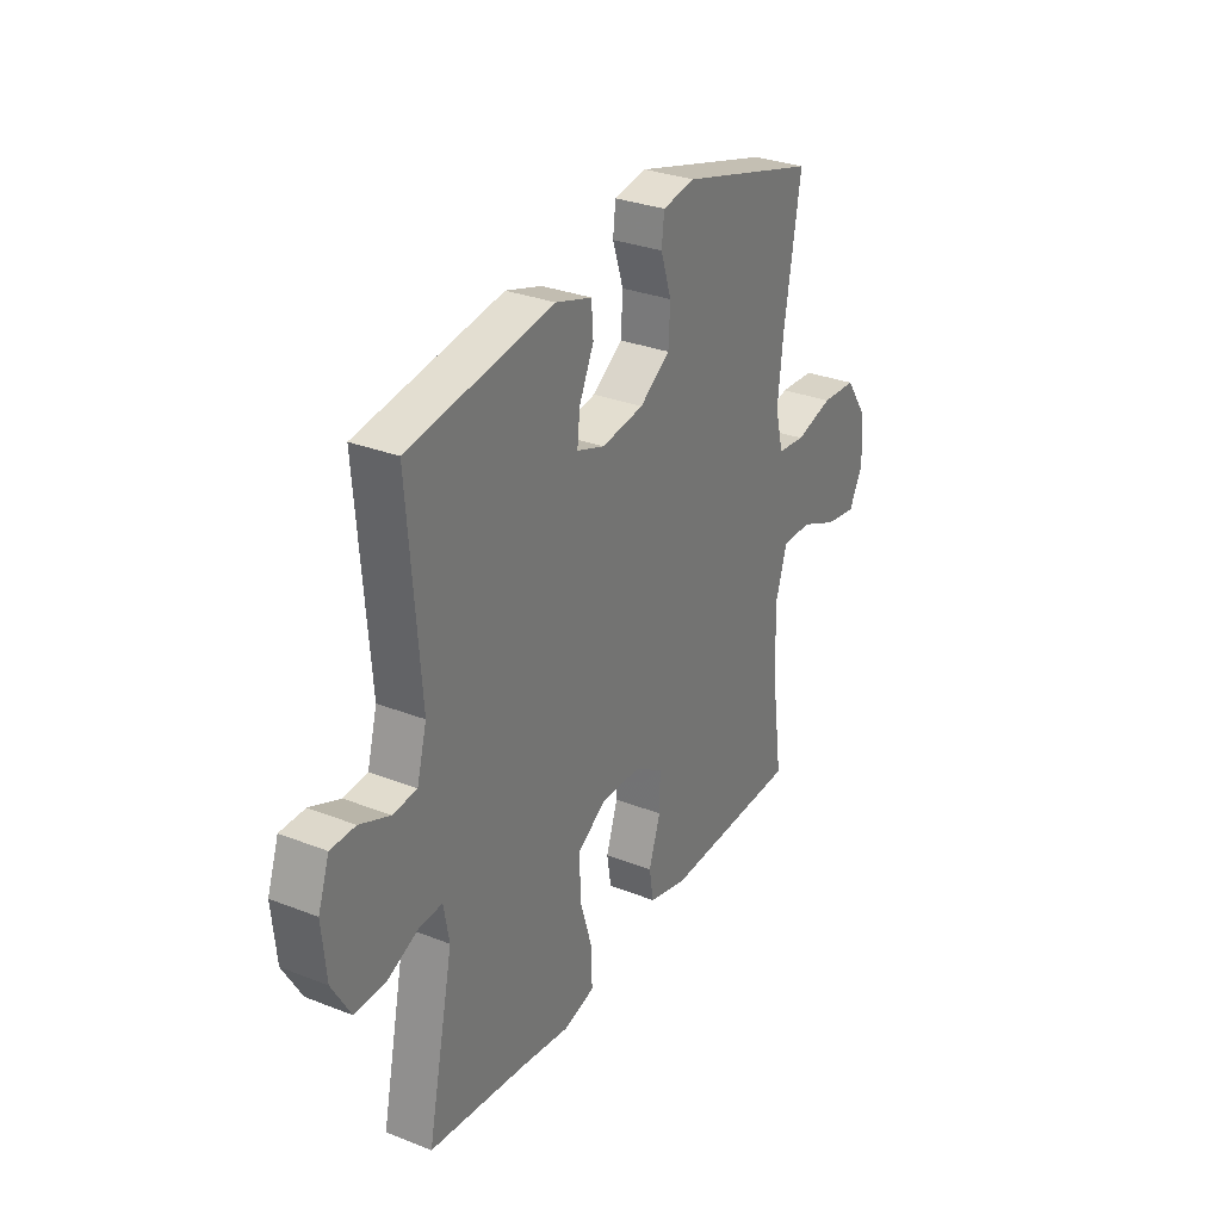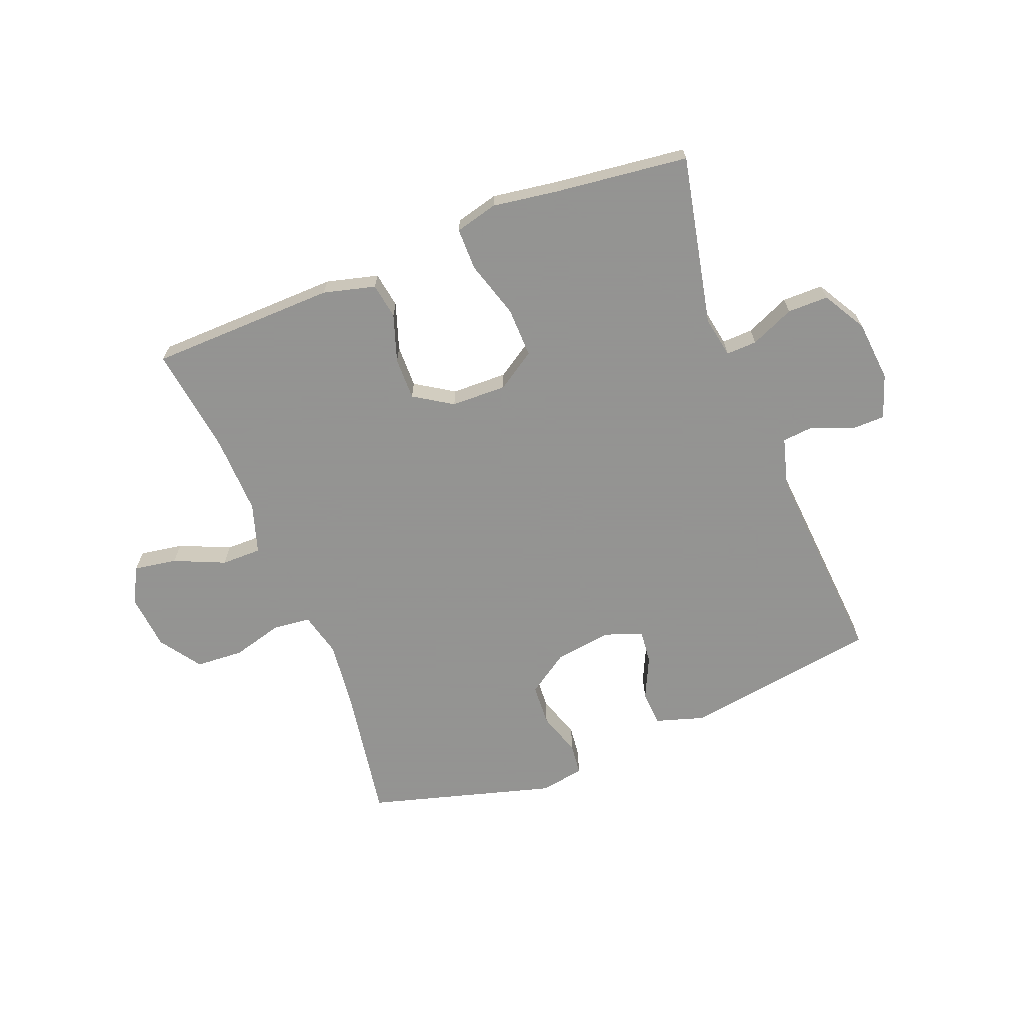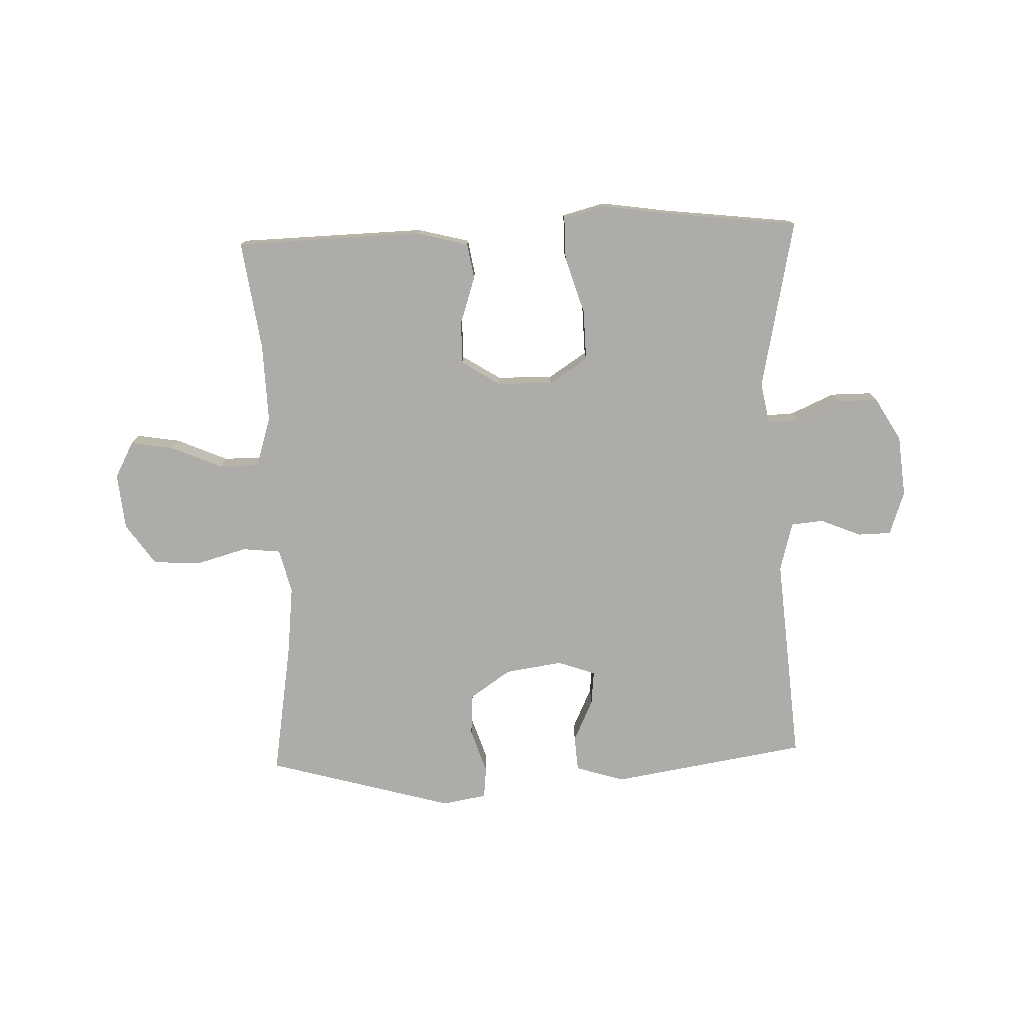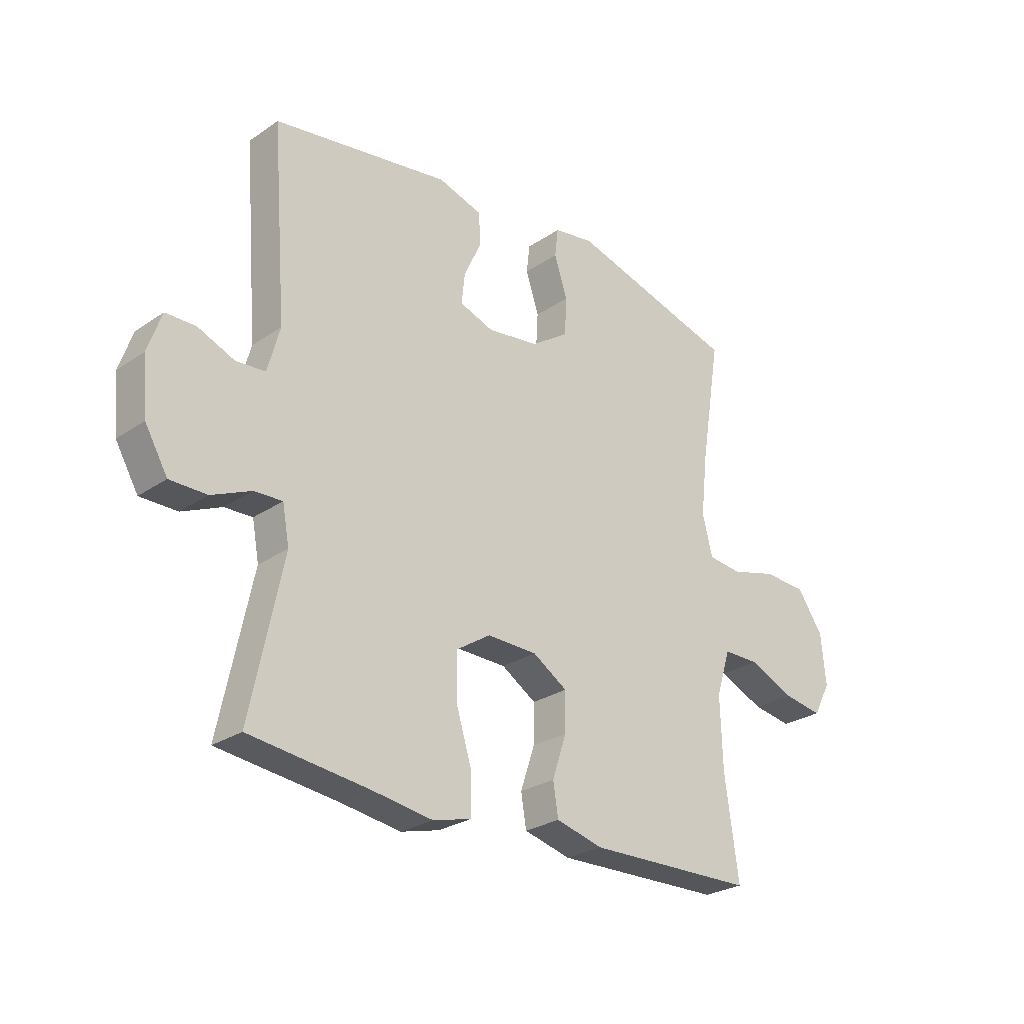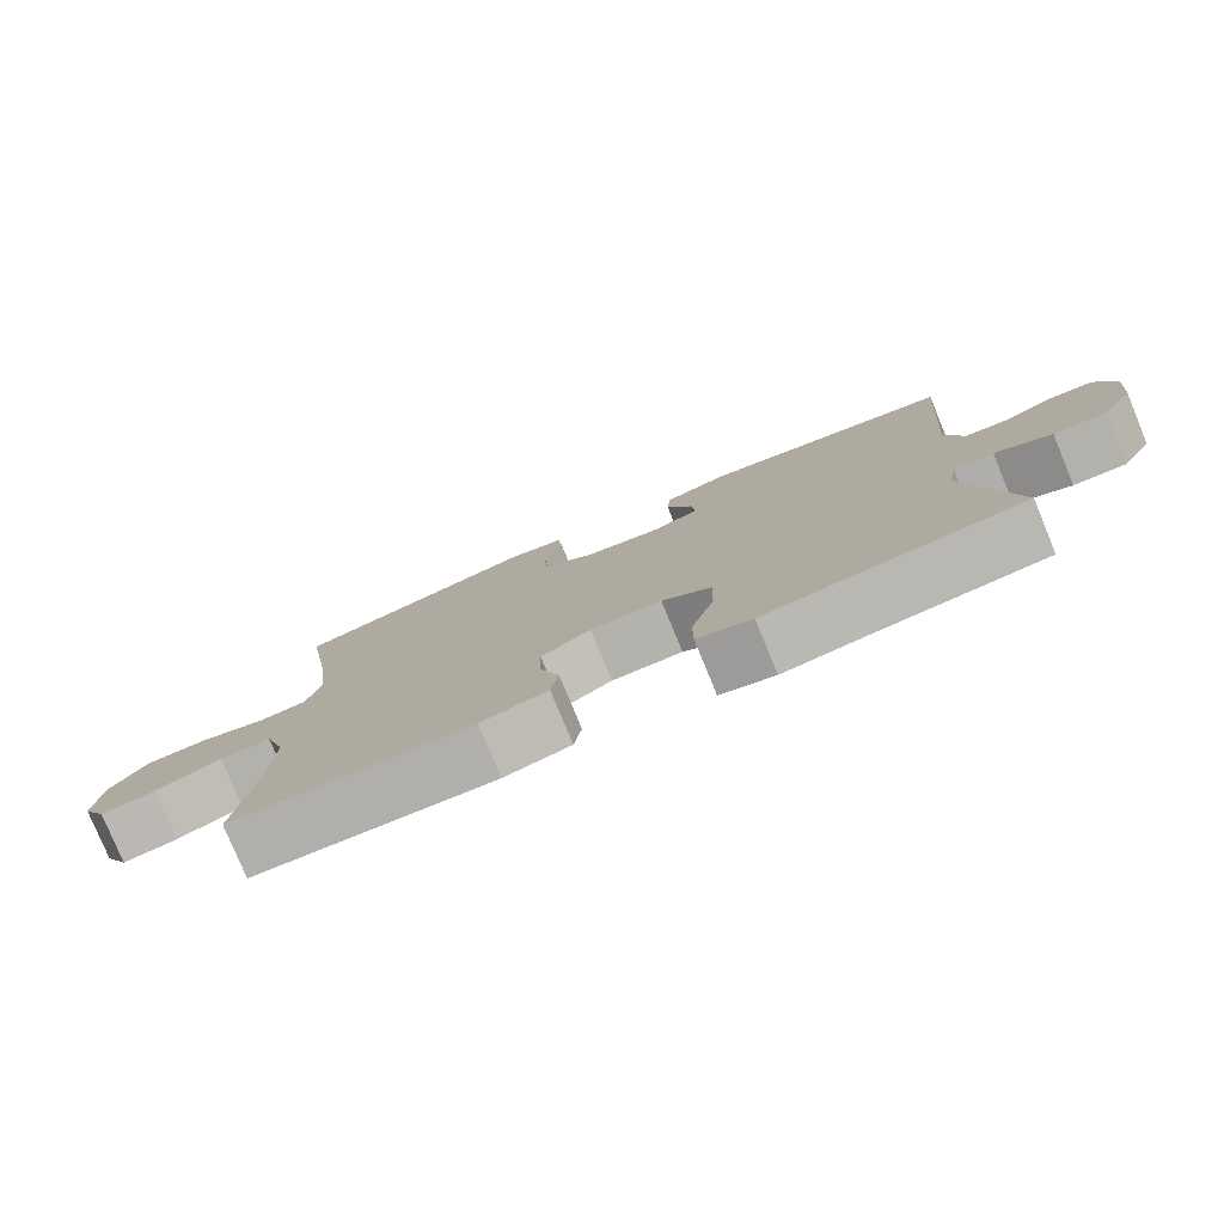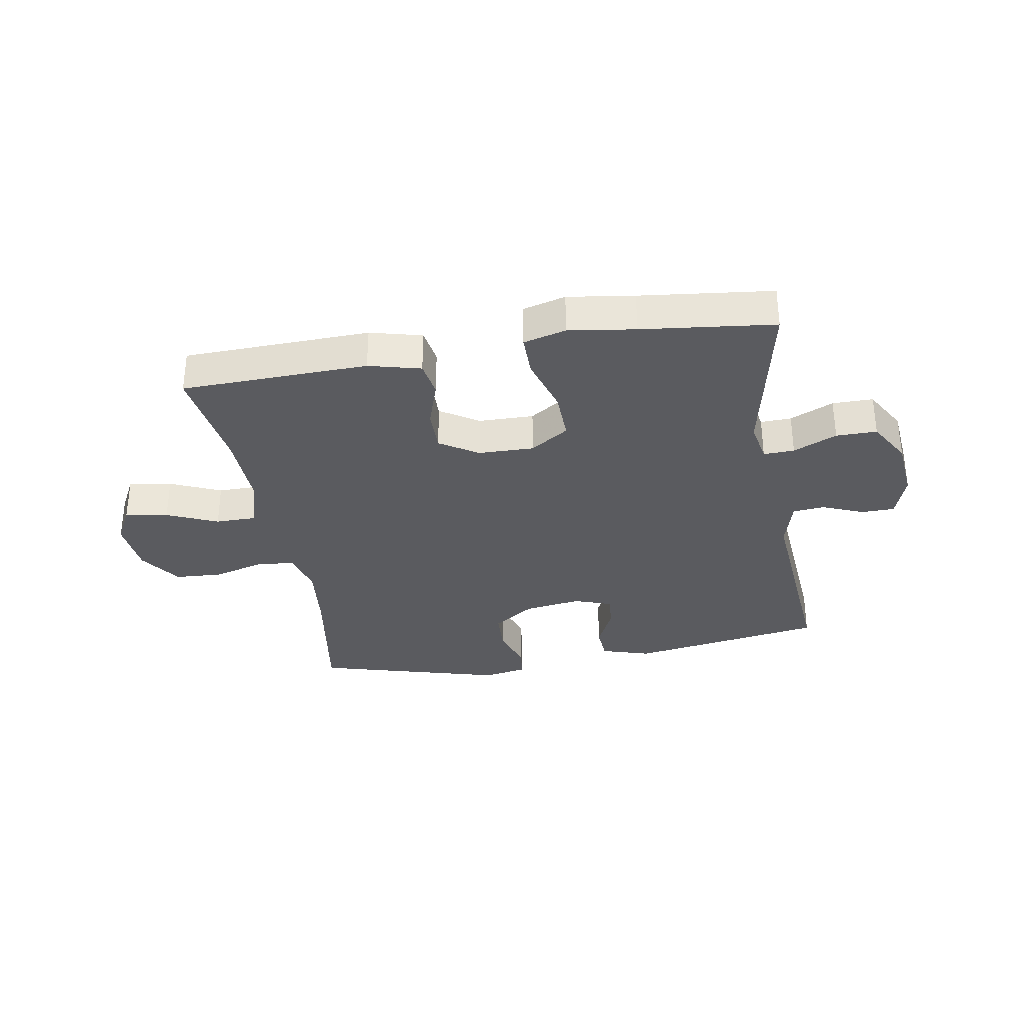
<metadata>
{"format":"obj","ext":"obj","renderer":"f3d","projection":"perspective","resolution":1024,"background":"white","views":[{"elev":30.5,"azim":-60.5,"up":"+Z"},{"elev":-66.9,"azim":-158.6,"up":"+Y"},{"elev":-76.7,"azim":-177.9,"up":"+Y"},{"elev":-26.6,"azim":-43.4,"up":"+Z"},{"elev":-78.9,"azim":-157.6,"up":"+Z"},{"elev":-33.1,"azim":-170.1,"up":"+Y"}]}
</metadata>
<code>
v 0.5 0.07 -0.5
v 0.18 0.07 -0.508
v 0.091 0.07 -0.485
v 0.081 0.07 -0.424
v 0.108 0.07 -0.343
v 0.109 0.07 -0.27
v 0.043 0.07 -0.228
v -0.052 0.07 -0.226
v -0.118 0.07 -0.269
v -0.116 0.07 -0.355
v -0.086 0.07 -0.453
v -0.086 0.07 -0.525
v -0.159 0.07 -0.544
v -0.273 0.07 -0.527
v -0.5 0.07 -0.5
v -0.439 0.07 -0.209
v -0.452 0.07 -0.138
v -0.505 0.07 -0.14
v -0.58 0.07 -0.173
v -0.65 0.07 -0.173
v -0.693 0.07 -0.099
v -0.703 0.07 0.006
v -0.677 0.07 0.081
v -0.62 0.07 0.082
v -0.55 0.07 0.053
v -0.495 0.07 0.058
v -0.472 0.07 0.142
v -0.5 0.07 0.5
v -0.164 0.07 0.553
v -0.08 0.07 0.527
v -0.076 0.07 0.467
v -0.11 0.07 0.394
v -0.116 0.07 0.336
v -0.051 0.07 0.313
v 0.047 0.07 0.327
v 0.118 0.07 0.375
v 0.122 0.07 0.447
v 0.097 0.07 0.523
v 0.103 0.07 0.577
v 0.179 0.07 0.59
v 0.5 0.07 0.5
v 0.462 0.07 0.267
v 0.449 0.07 0.151
v 0.468 0.07 0.075
v 0.533 0.07 0.068
v 0.62 0.07 0.092
v 0.702 0.07 0.087
v 0.751 0.07 0.016
v 0.76 0.07 -0.08
v 0.727 0.07 -0.142
v 0.653 0.07 -0.13
v 0.566 0.07 -0.092
v 0.497 0.07 -0.092
v 0.47 0.07 -0.178
v 0.474 0.07 -0.313
v 0.5 0 -0.5
v 0.18 0 -0.508
v 0.091 0 -0.485
v 0.081 0 -0.424
v 0.108 0 -0.343
v 0.109 0 -0.27
v 0.043 0 -0.228
v -0.052 0 -0.226
v -0.118 0 -0.269
v -0.116 0 -0.355
v -0.086 0 -0.453
v -0.086 0 -0.525
v -0.159 0 -0.544
v -0.273 0 -0.527
v -0.5 0 -0.5
v -0.439 0 -0.209
v -0.452 0 -0.138
v -0.505 0 -0.14
v -0.58 0 -0.173
v -0.65 0 -0.173
v -0.693 0 -0.099
v -0.703 0 0.006
v -0.677 0 0.081
v -0.62 0 0.082
v -0.55 0 0.053
v -0.495 0 0.058
v -0.472 0 0.142
v -0.5 0 0.5
v -0.164 0 0.553
v -0.08 0 0.527
v -0.076 0 0.467
v -0.11 0 0.394
v -0.116 0 0.336
v -0.051 0 0.313
v 0.047 0 0.327
v 0.118 0 0.375
v 0.122 0 0.447
v 0.097 0 0.523
v 0.103 0 0.577
v 0.179 0 0.59
v 0.5 0 0.5
v 0.462 0 0.267
v 0.449 0 0.151
v 0.468 0 0.075
v 0.533 0 0.068
v 0.62 0 0.092
v 0.702 0 0.087
v 0.751 0 0.016
v 0.76 0 -0.08
v 0.727 0 -0.142
v 0.653 0 -0.13
v 0.566 0 -0.092
v 0.497 0 -0.092
v 0.47 0 -0.178
v 0.474 0 -0.313
f 49 50 51 52
f 49 52 53
f 48 49 53
f 45 46 47 48
f 44 45 48 53
f 43 44 53 54
f 39 40 41 42
f 37 38 39 42
f 36 37 42 43
f 35 36 43 54
f 29 30 31 32
f 27 28 29 32
f 26 27 32 33
f 22 23 24 25
f 22 25 26
f 21 22 26
f 18 19 20 21
f 17 18 21 26
f 14 15 16
f 14 16 17
f 10 11 12 13
f 9 10 13 14
f 2 3 4 5
f 55 1 2 5
f 55 5 6
f 34 35 54 55
f 34 55 6 7
f 33 34 7 8
f 26 33 8 9
f 9 14 17 26
f 107 106 105 104
f 108 107 104
f 108 104 103
f 103 102 101 100
f 108 103 100 99
f 109 108 99 98
f 97 96 95 94
f 97 94 93 92
f 98 97 92 91
f 109 98 91 90
f 87 86 85 84
f 87 84 83 82
f 88 87 82 81
f 80 79 78 77
f 81 80 77
f 81 77 76
f 76 75 74 73
f 81 76 73 72
f 71 70 69
f 72 71 69
f 68 67 66 65
f 69 68 65 64
f 60 59 58 57
f 60 57 56 110
f 61 60 110
f 110 109 90 89
f 62 61 110 89
f 63 62 89 88
f 64 63 88 81
f 81 72 69 64
f 1 56 57 2
f 2 57 58 3
f 3 58 59 4
f 4 59 60 5
f 5 60 61 6
f 6 61 62 7
f 7 62 63 8
f 8 63 64 9
f 9 64 65 10
f 10 65 66 11
f 11 66 67 12
f 12 67 68 13
f 13 68 69 14
f 14 69 70 15
f 15 70 71 16
f 16 71 72 17
f 17 72 73 18
f 18 73 74 19
f 19 74 75 20
f 20 75 76 21
f 21 76 77 22
f 22 77 78 23
f 23 78 79 24
f 24 79 80 25
f 25 80 81 26
f 26 81 82 27
f 27 82 83 28
f 28 83 84 29
f 29 84 85 30
f 30 85 86 31
f 31 86 87 32
f 32 87 88 33
f 33 88 89 34
f 34 89 90 35
f 35 90 91 36
f 36 91 92 37
f 37 92 93 38
f 38 93 94 39
f 39 94 95 40
f 40 95 96 41
f 41 96 97 42
f 42 97 98 43
f 43 98 99 44
f 44 99 100 45
f 45 100 101 46
f 46 101 102 47
f 47 102 103 48
f 48 103 104 49
f 49 104 105 50
f 50 105 106 51
f 51 106 107 52
f 52 107 108 53
f 53 108 109 54
f 54 109 110 55
f 55 110 56 1

</code>
